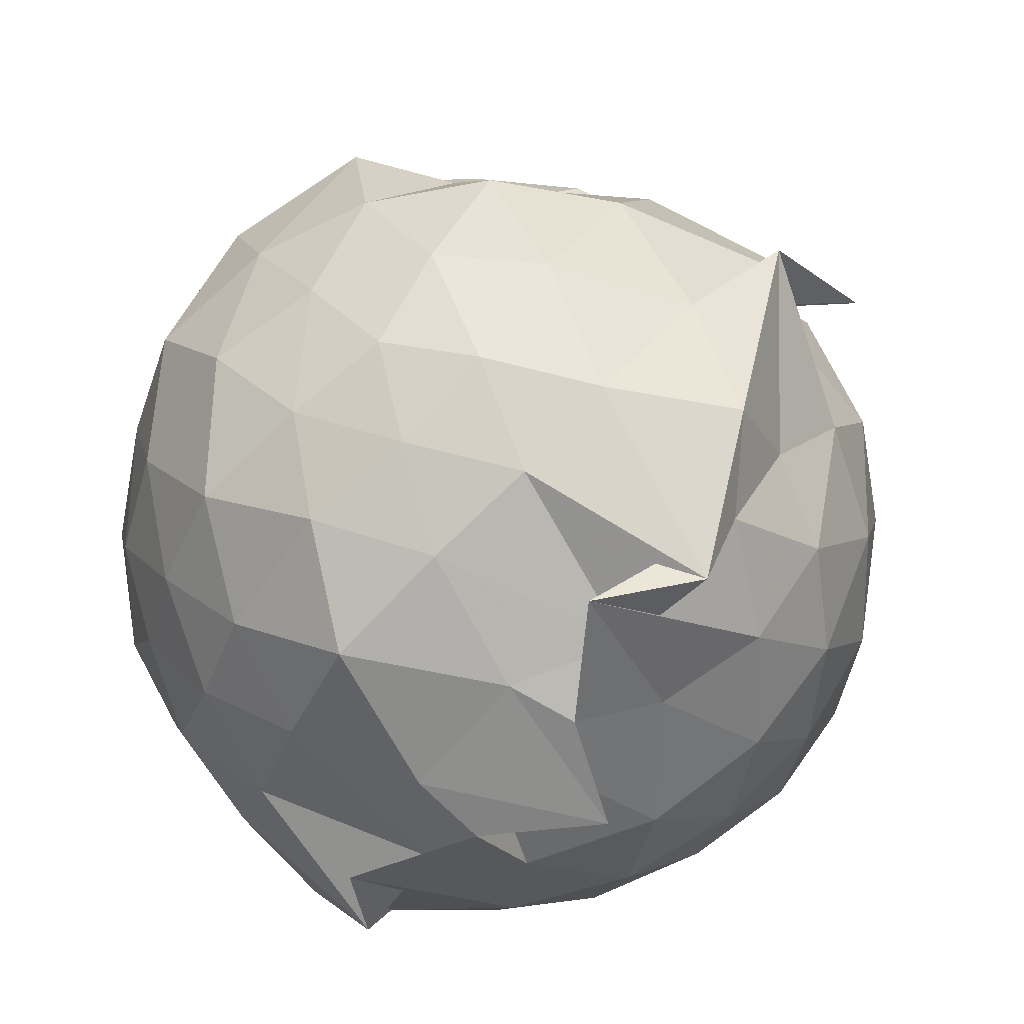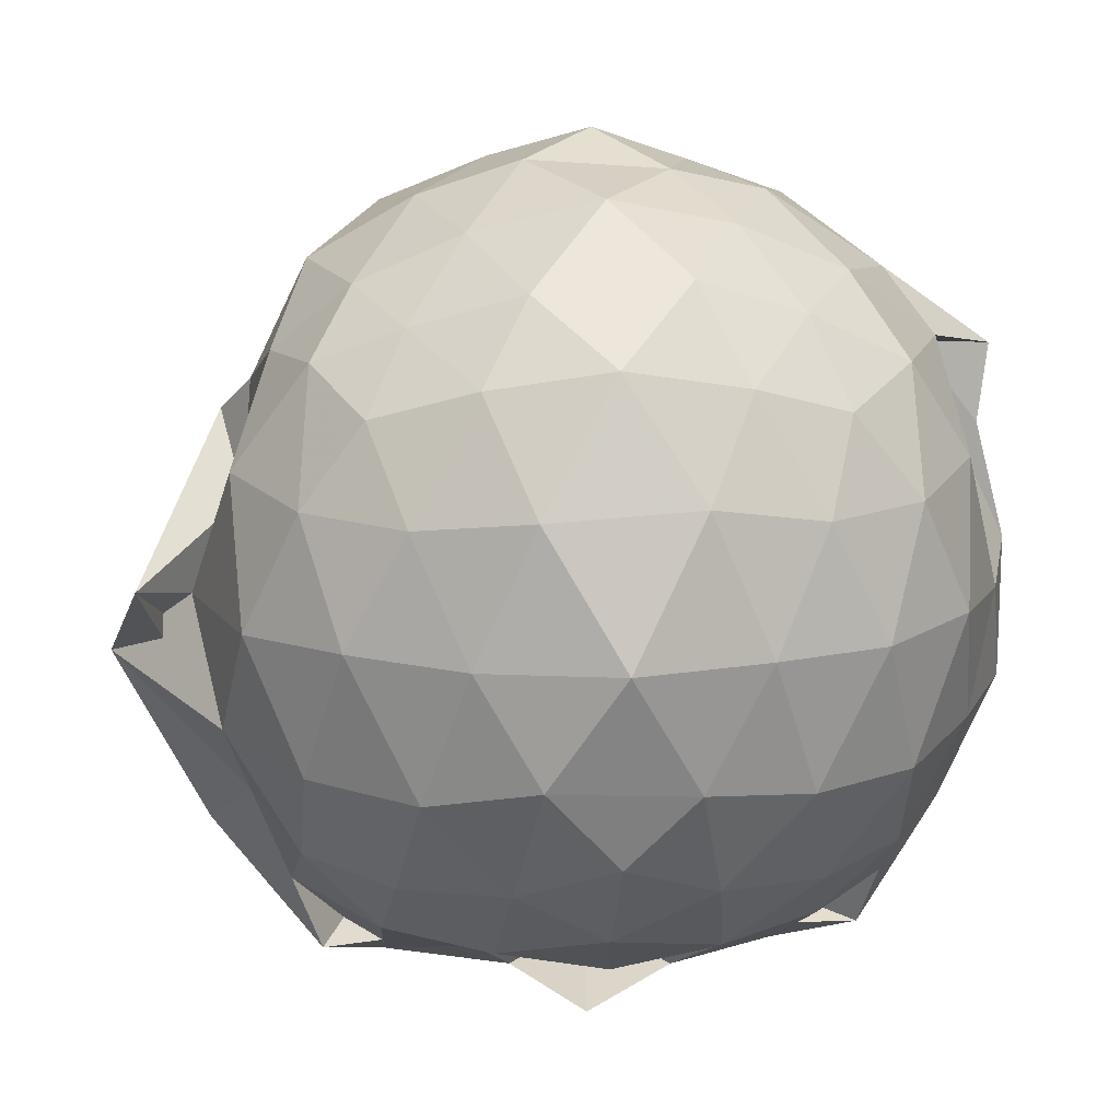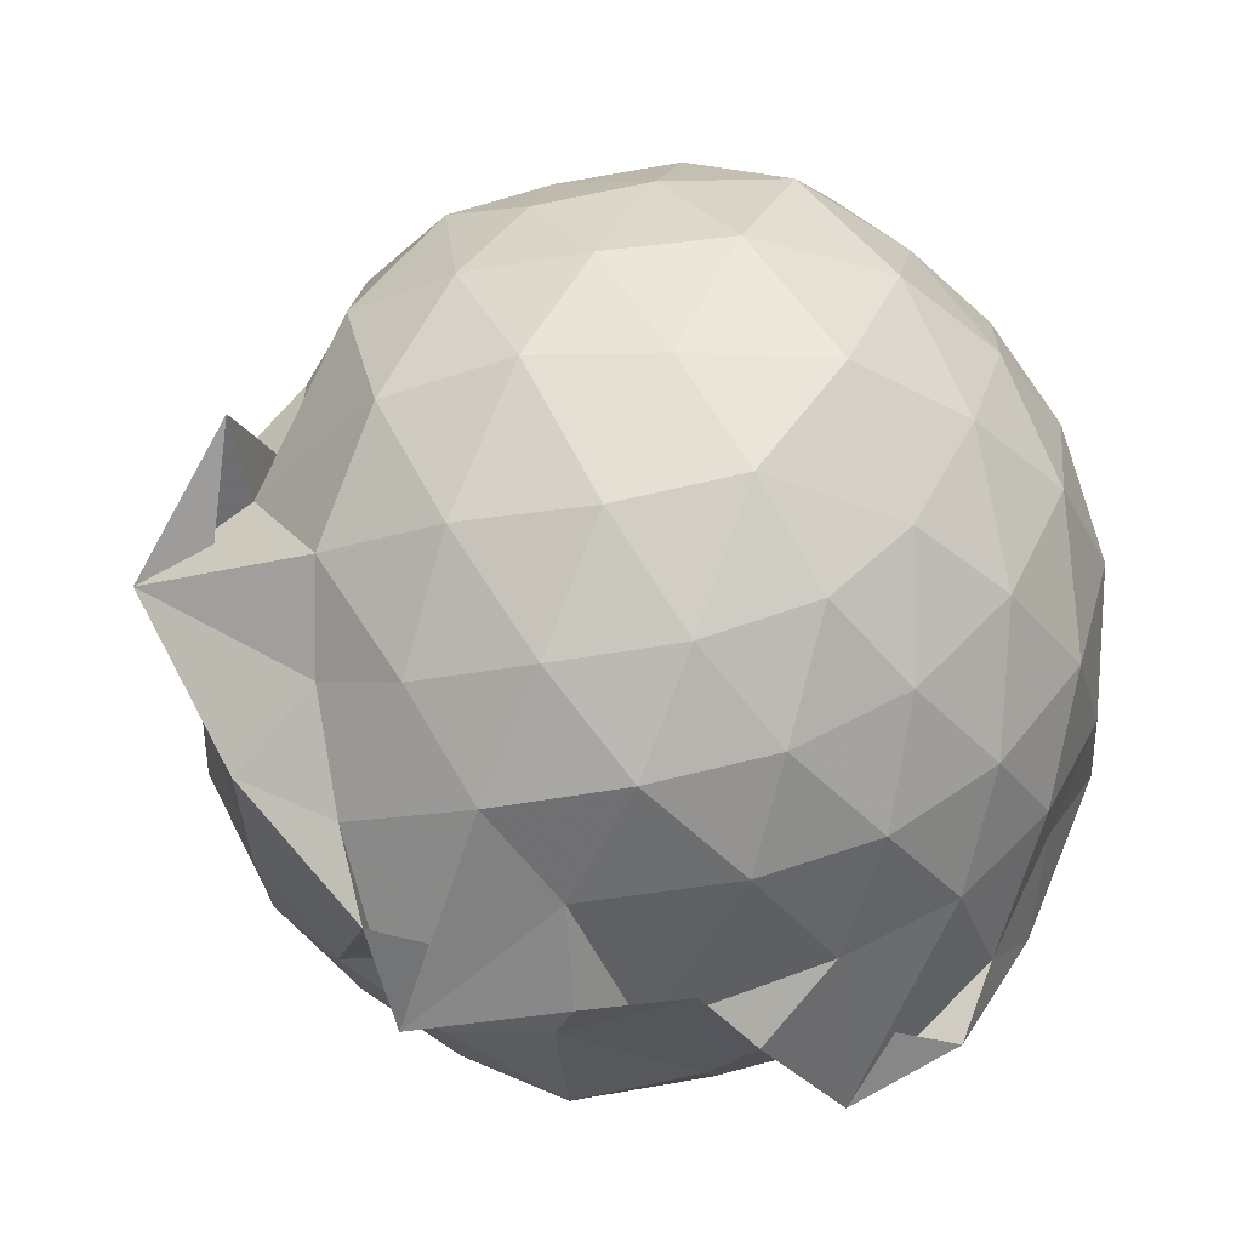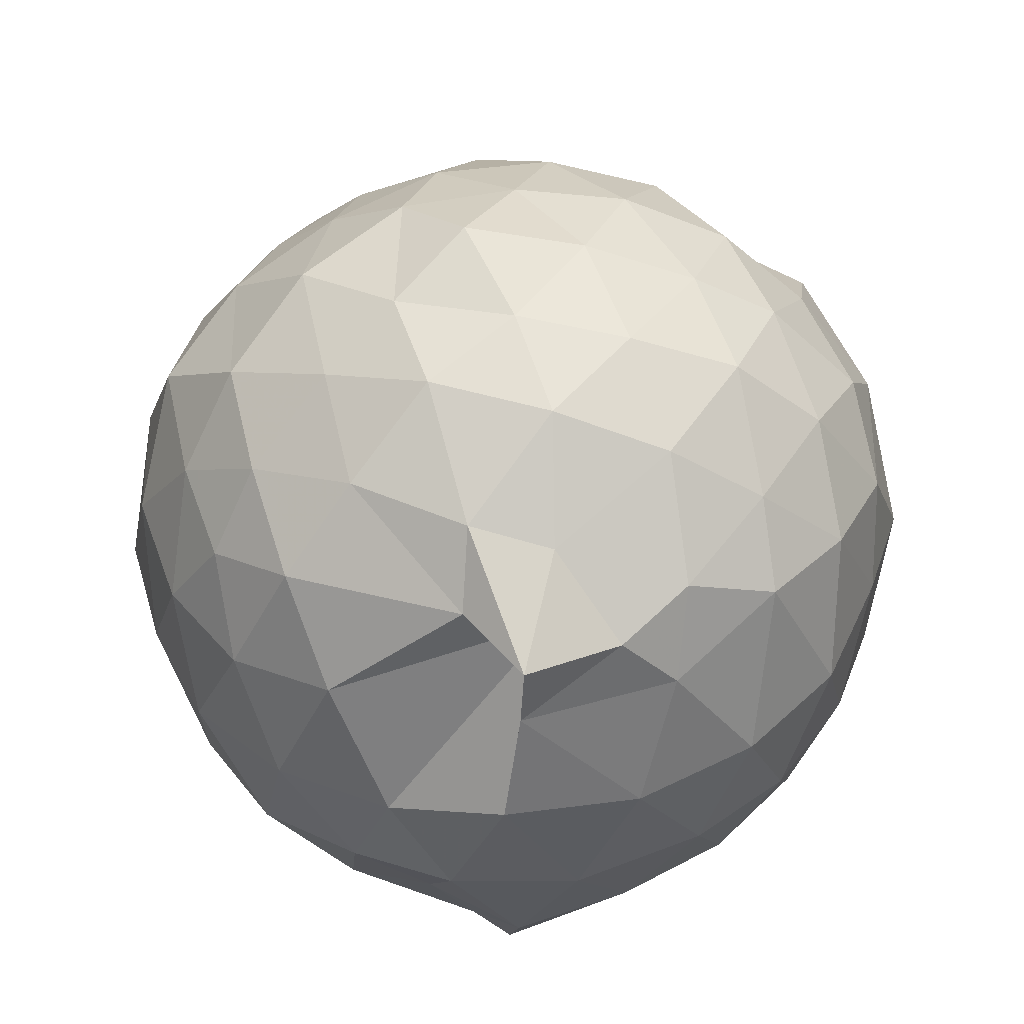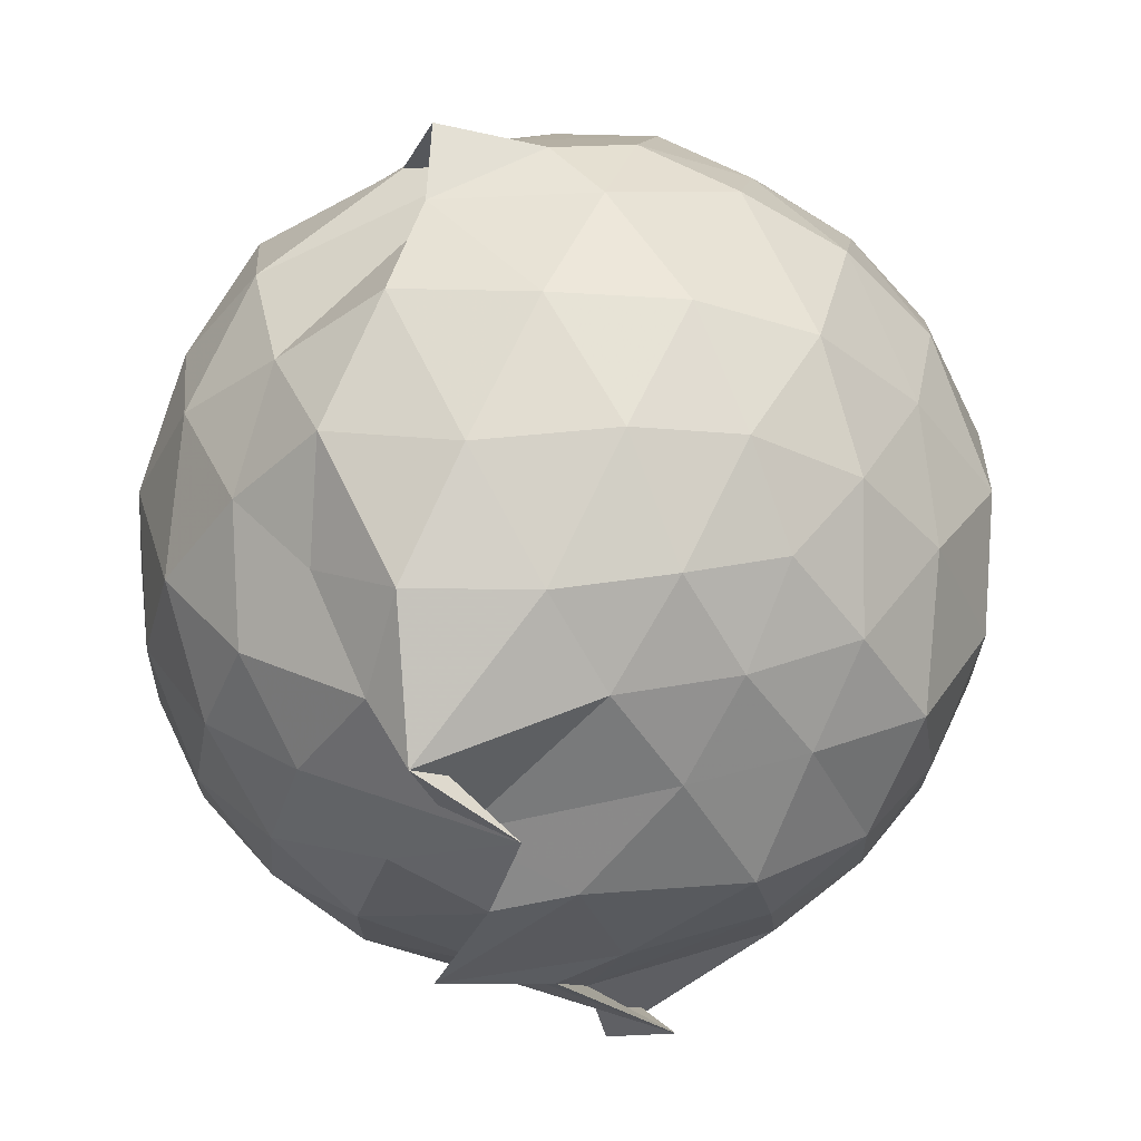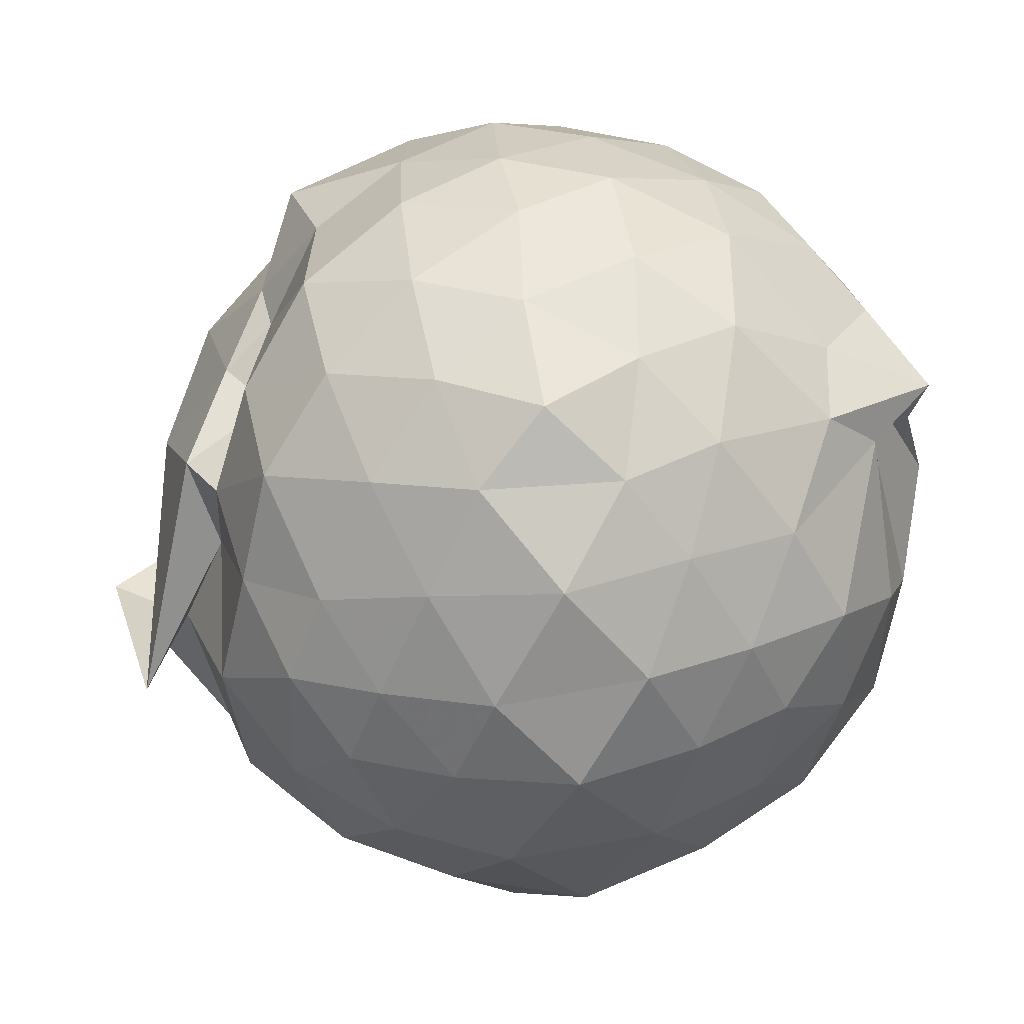
<metadata>
{"format":"obj","ext":"obj","renderer":"f3d","projection":"perspective","resolution":1024,"background":"white","views":[{"elev":-57.6,"azim":145.0,"up":"+Z"},{"elev":13.9,"azim":-94.7,"up":"+Z"},{"elev":-33.0,"azim":-111.7,"up":"+Z"},{"elev":-45.3,"azim":4.4,"up":"+Y"},{"elev":-33.5,"azim":20.3,"up":"+Z"},{"elev":75.3,"azim":-96.9,"up":"+Z"}]}
</metadata>
<code>
v -0.9596 -0.1013 1.112
v -1.222 -0.07191 -0.9138
v -0.04091 -0.09276 0.5439
v -0.1502 0.1466 0.6233
v -0.2858 0.37 0.5934
v -0.4626 0.5133 0.4316
v -0.6684 0.5381 0.4356
v -0.902 0.6787 0.5378
v -1.157 0.6275 0.647
v -1.404 0.5413 0.6599
v -1.592 0.4262 0.571
v -1.677 0.1899 0.6436
v -1.736 -0.09099 0.6926
v -1.676 -0.3764 0.6394
v -1.596 -0.5976 0.5721
v -1.408 -0.7569 0.6453
v -0.9967 -0.895 0.6328
v -0.8608 -1.052 0.5912
v -0.6405 -0.938 0.5487
v -0.4833 -0.8185 0.6073
v -0.2971 -0.5843 0.6479
v -0.1454 -0.3225 0.6356
v 0.0192 0.1152 0.3469
v -0.1247 0.4283 0.4382
v -0.3552 0.5287 0.393
v -0.5582 0.6364 0.4035
v -0.8003 0.7513 0.4516
v -0.9602 0.6997 0.2725
v -1.332 0.7177 0.4107
v -1.57 0.5696 0.3727
v -1.739 0.3442 0.3672
v -1.849 0.08254 0.4029
v -1.832 -0.2663 0.4216
v -1.738 -0.5319 0.3708
v -1.569 -0.761 0.3723
v -1.33 -0.9106 0.4162
v -0.7953 -0.8886 0.586
v -0.8827 -1.024 0.4054
v -0.5202 -0.9227 0.4006
v -0.2804 -0.7348 0.4822
v -0.108 -0.5259 0.4302
v 0.005582 -0.2707 0.3609
v -0.003709 0.2186 0.1059
v -0.1389 0.4784 0.1077
v -0.3534 0.692 0.1247
v -0.6371 0.829 0.1046
v -1.282 0.9328 0.1319
v -1.09 0.8181 0.07925
v -1.489 0.6959 0.08767
v -1.706 0.4829 0.09957
v -1.834 0.2221 0.08957
v -1.925 -0.09615 0.09881
v -1.838 -0.4053 0.09974
v -1.707 -0.6702 0.09133
v -1.49 -0.8837 0.1041
v -1.221 -1.003 0.09041
v -0.9404 -1.082 0.1403
v -0.6222 -1.016 0.0937
v -0.349 -0.8789 0.09979
v -0.1414 -0.6701 0.105
v -0.01181 -0.3749 0.1034
v 0.07383 -0.08318 0.04493
v -0.09729 0.337 -0.1644
v -0.2722 0.5773 -0.1735
v -0.4966 0.7249 -0.2063
v -0.826 0.8345 -0.2173
v -0.9526 1.015 -0.08779
v -1.322 0.749 -0.1753
v -1.565 0.5696 -0.2152
v -1.742 0.326 -0.2254
v -1.862 0.07549 -0.1645
v -1.842 -0.2583 -0.185
v -1.741 -0.5122 -0.2182
v -1.576 -0.7529 -0.2216
v -1.339 -0.922 -0.1814
v -1.094 -1.044 -0.153
v -0.7877 -1.004 -0.2277
v -0.4854 -0.9042 -0.2011
v -0.2729 -0.7619 -0.1775
v -0.1052 -0.5257 -0.168
v -0.01502 -0.2639 -0.1977
v -0.001175 0.0813 -0.2129
v -0.2445 0.4123 -0.3722
v -0.4291 0.548 -0.4515
v -0.6842 0.6646 -0.4961
v -0.9814 0.7949 -0.4913
v -1.177 0.6938 -0.3641
v -1.37 0.5806 -0.4529
v -1.557 0.3766 -0.4736
v -1.697 0.1306 -0.4489
v -1.797 -0.0953 -0.3605
v -1.696 -0.317 -0.4492
v -1.553 -0.5668 -0.4771
v -1.382 -0.7644 -0.4517
v -1.17 -0.8845 -0.3704
v -0.9541 -0.9404 -0.4979
v -0.678 -0.8394 -0.5035
v -0.4313 -0.7357 -0.4557
v -0.2432 -0.5967 -0.3721
v -0.1634 -0.3694 -0.4519
v -0.1076 -0.09483 -0.4949
v -0.166 0.1869 -0.449
v -0.2352 -0.08857 0.7835
v -0.3376 0.1583 0.8282
v -0.501 0.4067 0.8072
v -0.7108 0.5745 0.7109
v -0.9602 0.5436 0.8234
v -1.264 0.4461 0.8072
v -1.481 0.3367 0.7451
v -1.558 0.08118 0.8251
v -1.541 -0.2674 0.8501
v -1.484 -0.517 0.7649
v -1.241 -0.6446 0.8219
v -0.9727 -0.7712 0.791
v -0.7807 -0.799 0.7282
v -0.5072 -0.5983 0.8232
v -0.3377 -0.3399 0.839
v -0.4254 -0.1105 0.9226
v -0.5811 0.1547 0.9673
v -0.7679 0.373 0.9309
v -1.047 0.3006 0.973
v -1.31 0.202 0.9212
v -1.358 -0.09781 0.9966
v -1.298 -0.3901 0.9329
v -1.051 -0.4877 0.9791
v -0.7685 -0.5665 0.9385
v -0.5852 -0.3584 0.9627
v -0.6809 -0.08967 1.027
v -0.8464 0.129 1.037
v -1.117 0.06364 1.057
v -1.129 -0.262 1.035
v -0.8473 -0.3303 1.027
v -0.3724 0.3296 -0.5777
v -0.6159 0.4566 -0.6449
v -1.05 0.5381 -0.8019
v -1.09 0.6082 -0.6094
v -1.312 0.4049 -0.656
v -1.497 0.1608 -0.6533
v -1.613 -0.08878 -0.589
v -1.491 -0.349 -0.6507
v -1.319 -0.5908 -0.647
v -1.083 -0.7807 -0.6342
v -1 -0.7447 -0.7936
v -0.6183 -0.6397 -0.6438
v -0.374 -0.514 -0.576
v -0.3105 -0.2679 -0.6346
v -0.2944 0.08235 -0.6518
v -0.549 0.2058 -0.7334
v -1.006 0.2902 -0.792
v -0.8328 0.3896 -0.8923
v -1.194 0.1857 -0.753
v -1.392 -0.1087 -0.7416
v -1.207 -0.3742 -0.7673
v -0.8333 -0.5606 -0.8933
v -1.002 -0.4727 -0.7925
v -0.5505 -0.3907 -0.7296
v -0.4938 -0.09071 -0.8121
v -0.8426 0.07387 -0.8431
v -1.007 0.09495 -0.8738
v -0.8789 -0.1003 -0.8174
v -1.008 -0.2937 -0.8861
v -0.8238 -0.2579 -0.8625
f 3 23 4
f 4 23 24
f 4 24 5
f 5 24 25
f 5 25 6
f 6 25 26
f 6 26 7
f 7 26 27
f 7 27 8
f 8 27 28
f 8 28 9
f 9 28 29
f 9 29 10
f 10 29 30
f 10 30 11
f 11 30 31
f 11 31 12
f 12 31 32
f 12 32 13
f 13 32 33
f 13 33 14
f 14 33 34
f 14 34 15
f 15 34 35
f 15 35 16
f 16 35 36
f 16 36 17
f 17 36 37
f 17 37 18
f 18 37 38
f 18 38 19
f 19 38 39
f 19 39 20
f 20 39 40
f 20 40 21
f 21 40 41
f 21 41 22
f 22 41 42
f 22 42 3
f 3 42 23
f 23 43 24
f 24 43 44
f 24 44 25
f 25 44 45
f 25 45 26
f 26 45 46
f 26 46 27
f 27 46 47
f 27 47 28
f 28 47 48
f 28 48 29
f 29 48 49
f 29 49 30
f 30 49 50
f 30 50 31
f 31 50 51
f 31 51 32
f 32 51 52
f 32 52 33
f 33 52 53
f 33 53 34
f 34 53 54
f 34 54 35
f 35 54 55
f 35 55 36
f 36 55 56
f 36 56 37
f 37 56 57
f 37 57 38
f 38 57 58
f 38 58 39
f 39 58 59
f 39 59 40
f 40 59 60
f 40 60 41
f 41 60 61
f 41 61 42
f 42 61 62
f 42 62 23
f 23 62 43
f 43 63 44
f 44 63 64
f 44 64 45
f 45 64 65
f 45 65 46
f 46 65 66
f 46 66 47
f 47 66 67
f 47 67 48
f 48 67 68
f 48 68 49
f 49 68 69
f 49 69 50
f 50 69 70
f 50 70 51
f 51 70 71
f 51 71 52
f 52 71 72
f 52 72 53
f 53 72 73
f 53 73 54
f 54 73 74
f 54 74 55
f 55 74 75
f 55 75 56
f 56 75 76
f 56 76 57
f 57 76 77
f 57 77 58
f 58 77 78
f 58 78 59
f 59 78 79
f 59 79 60
f 60 79 80
f 60 80 61
f 61 80 81
f 61 81 62
f 62 81 82
f 62 82 43
f 43 82 63
f 63 83 64
f 64 83 84
f 64 84 65
f 65 84 85
f 65 85 66
f 66 85 86
f 66 86 67
f 67 86 87
f 67 87 68
f 68 87 88
f 68 88 69
f 69 88 89
f 69 89 70
f 70 89 90
f 70 90 71
f 71 90 91
f 71 91 72
f 72 91 92
f 72 92 73
f 73 92 93
f 73 93 74
f 74 93 94
f 74 94 75
f 75 94 95
f 75 95 76
f 76 95 96
f 76 96 77
f 77 96 97
f 77 97 78
f 78 97 98
f 78 98 79
f 79 98 99
f 79 99 80
f 80 99 100
f 80 100 81
f 81 100 101
f 81 101 82
f 82 101 102
f 82 102 63
f 63 102 83
f 103 104 118
f 104 119 118
f 104 105 119
f 105 120 119
f 105 106 120
f 106 107 120
f 107 121 120
f 107 108 121
f 108 122 121
f 108 109 122
f 109 110 122
f 110 123 122
f 110 111 123
f 111 124 123
f 111 112 124
f 112 113 124
f 113 125 124
f 113 114 125
f 114 126 125
f 114 115 126
f 115 116 126
f 116 127 126
f 116 117 127
f 117 118 127
f 117 103 118
f 118 119 128
f 119 129 128
f 119 120 129
f 120 121 129
f 121 130 129
f 121 122 130
f 122 123 130
f 123 131 130
f 123 124 131
f 124 125 131
f 125 132 131
f 125 126 132
f 126 127 132
f 127 128 132
f 127 118 128
f 133 148 134
f 134 148 149
f 134 149 135
f 135 149 150
f 135 150 136
f 136 150 137
f 137 150 151
f 137 151 138
f 138 151 152
f 138 152 139
f 139 152 140
f 140 152 153
f 140 153 141
f 141 153 154
f 141 154 142
f 142 154 143
f 143 154 155
f 143 155 144
f 144 155 156
f 144 156 145
f 145 156 146
f 146 156 157
f 146 157 147
f 147 157 148
f 147 148 133
f 148 158 149
f 149 158 159
f 149 159 150
f 150 159 151
f 151 159 160
f 151 160 152
f 152 160 153
f 153 160 161
f 153 161 154
f 154 161 155
f 155 161 162
f 155 162 156
f 156 162 157
f 157 162 158
f 157 158 148
f 3 4 103
f 103 4 104
f 4 5 104
f 104 5 105
f 5 6 105
f 105 6 106
f 6 7 106
f 7 8 106
f 106 8 107
f 8 9 107
f 107 9 108
f 9 10 108
f 108 10 109
f 10 11 109
f 11 12 109
f 109 12 110
f 12 13 110
f 110 13 111
f 13 14 111
f 111 14 112
f 14 15 112
f 15 16 112
f 112 16 113
f 16 17 113
f 113 17 114
f 17 18 114
f 114 18 115
f 18 19 115
f 19 20 115
f 115 20 116
f 20 21 116
f 116 21 117
f 21 22 117
f 117 22 103
f 22 3 103
f 83 133 84
f 84 133 134
f 84 134 85
f 85 134 135
f 85 135 86
f 86 135 136
f 86 136 87
f 87 136 88
f 88 136 137
f 88 137 89
f 89 137 138
f 89 138 90
f 90 138 139
f 90 139 91
f 91 139 92
f 92 139 140
f 92 140 93
f 93 140 141
f 93 141 94
f 94 141 142
f 94 142 95
f 95 142 96
f 96 142 143
f 96 143 97
f 97 143 144
f 97 144 98
f 98 144 145
f 98 145 99
f 99 145 100
f 100 145 146
f 100 146 101
f 101 146 147
f 101 147 102
f 102 147 133
f 102 133 83
f 128 129 1
f 129 130 1
f 130 131 1
f 131 132 1
f 132 128 1
f 159 158 2
f 160 159 2
f 161 160 2
f 162 161 2
f 158 162 2

</code>
